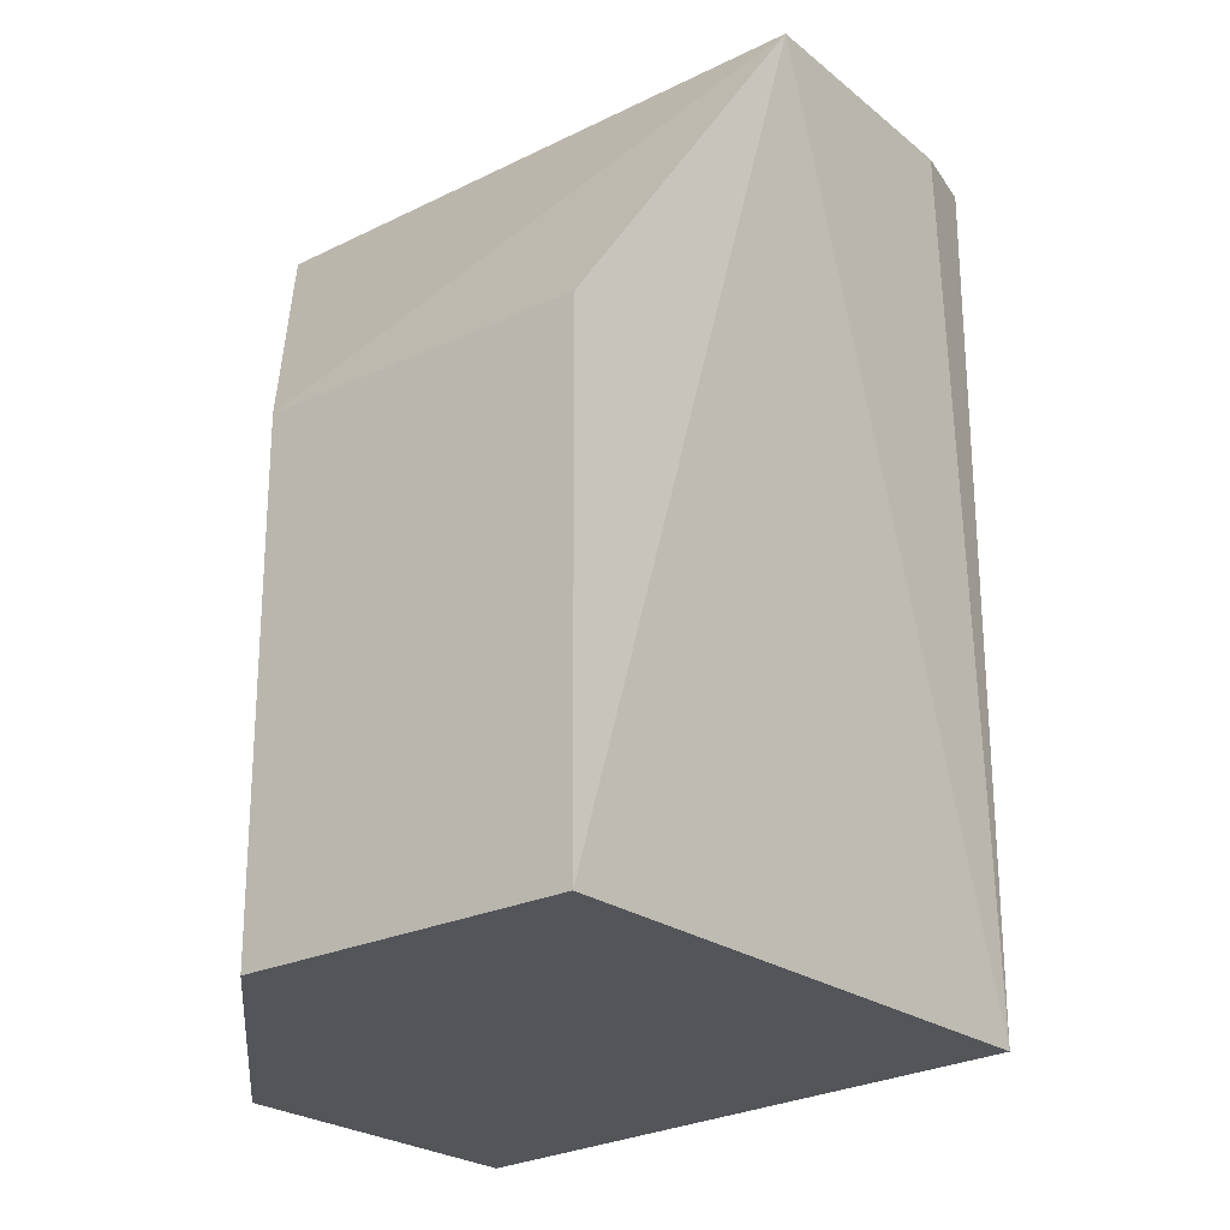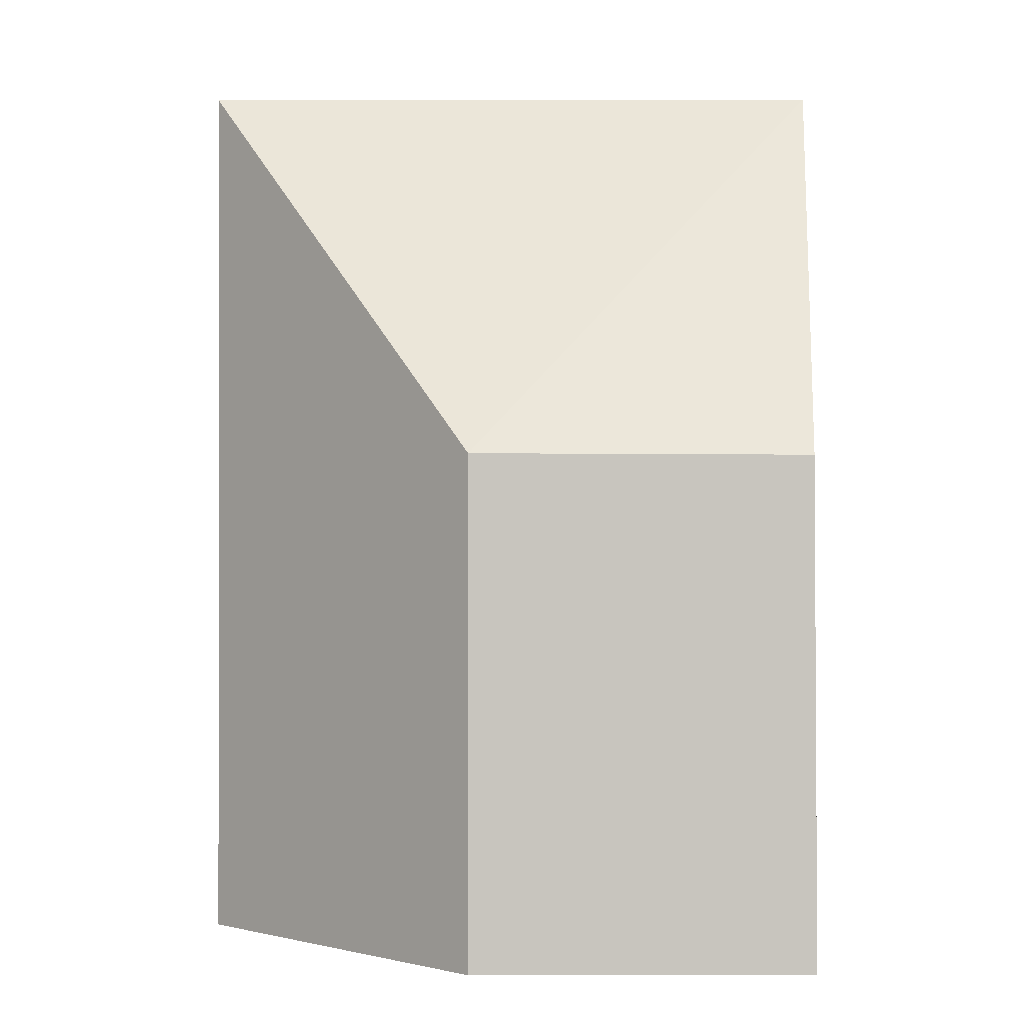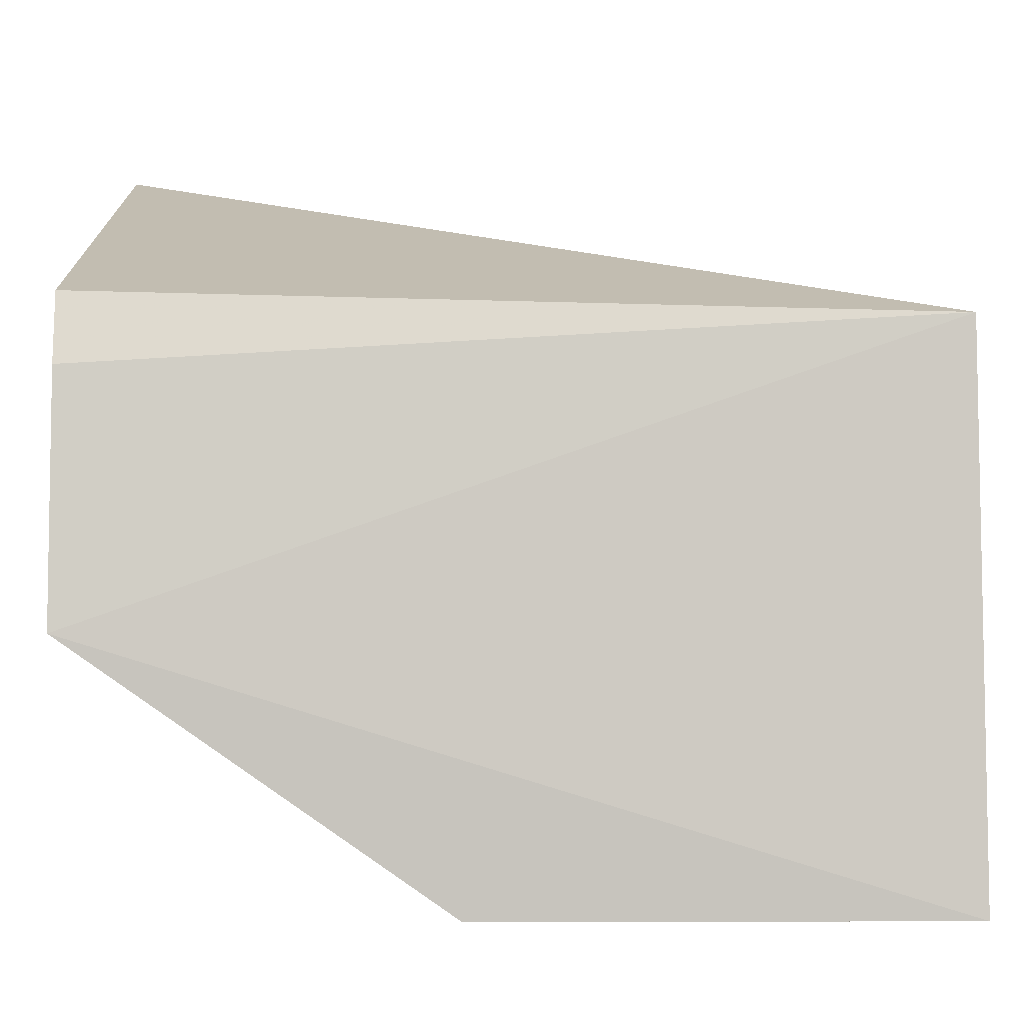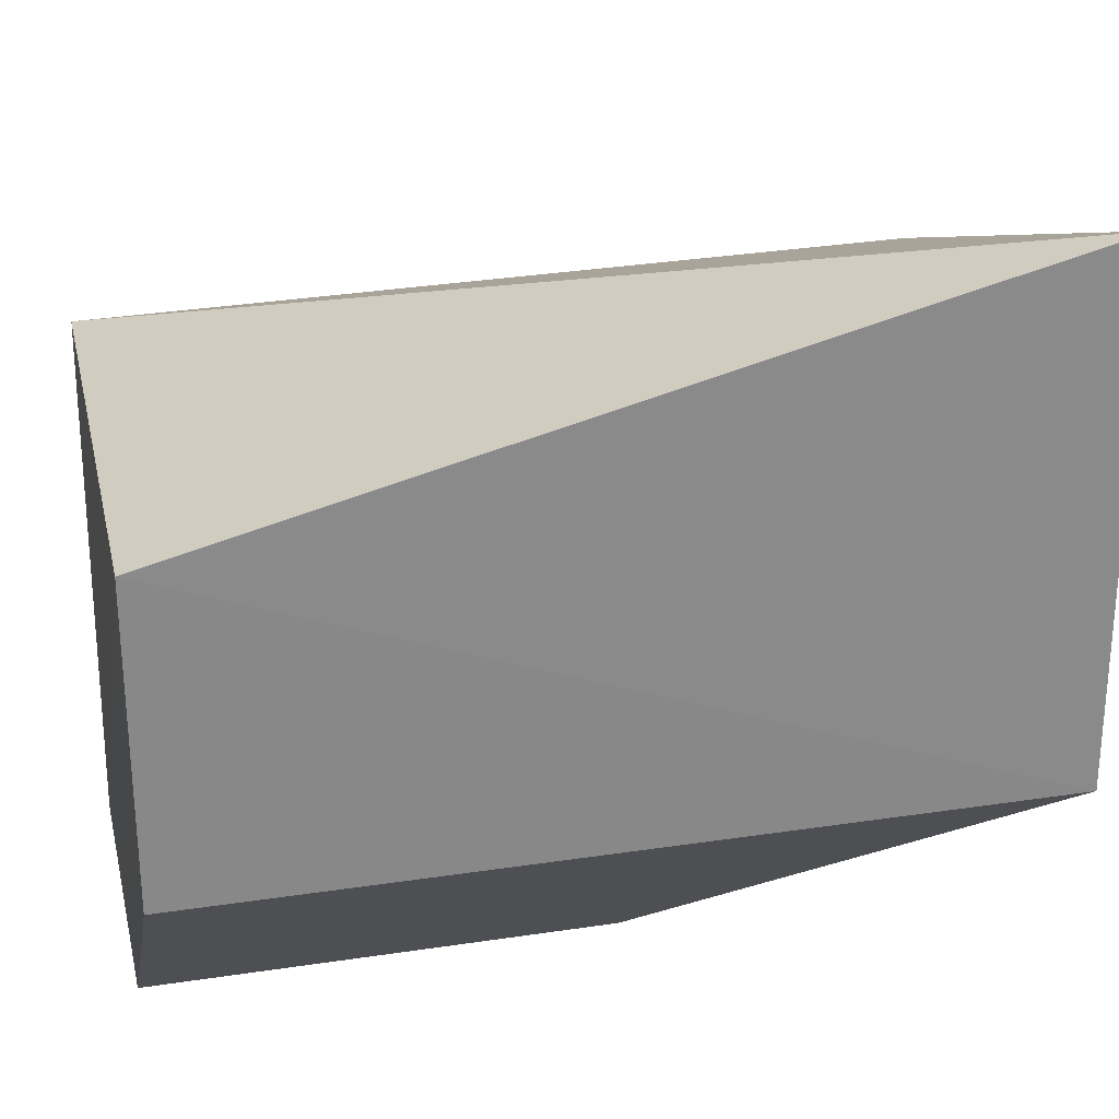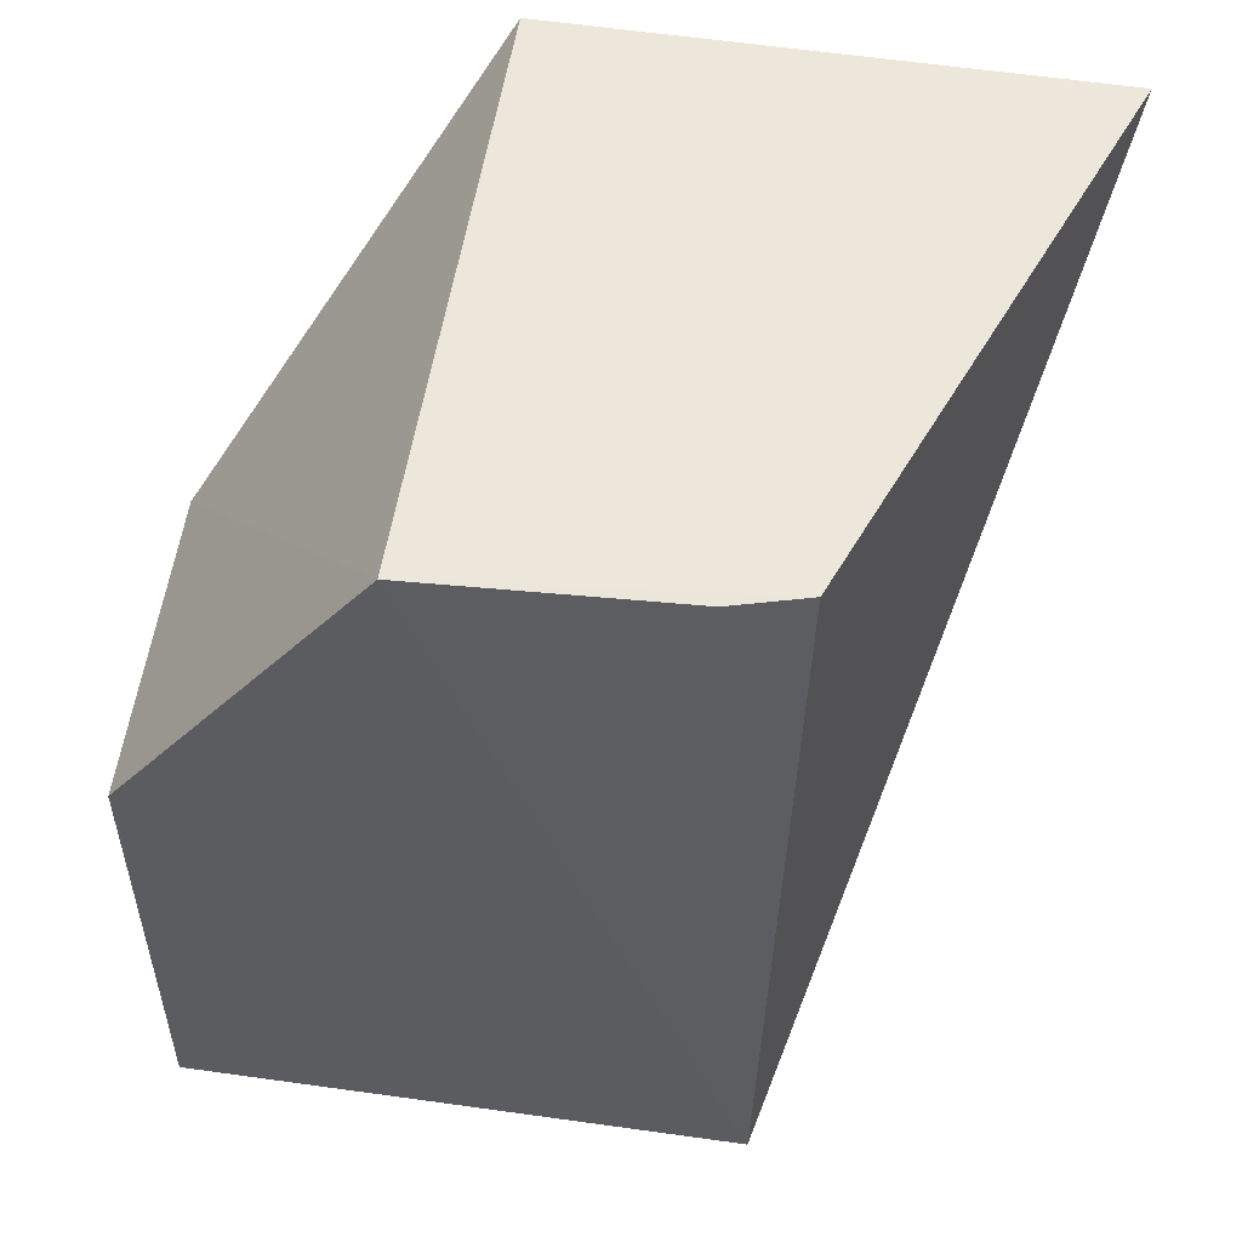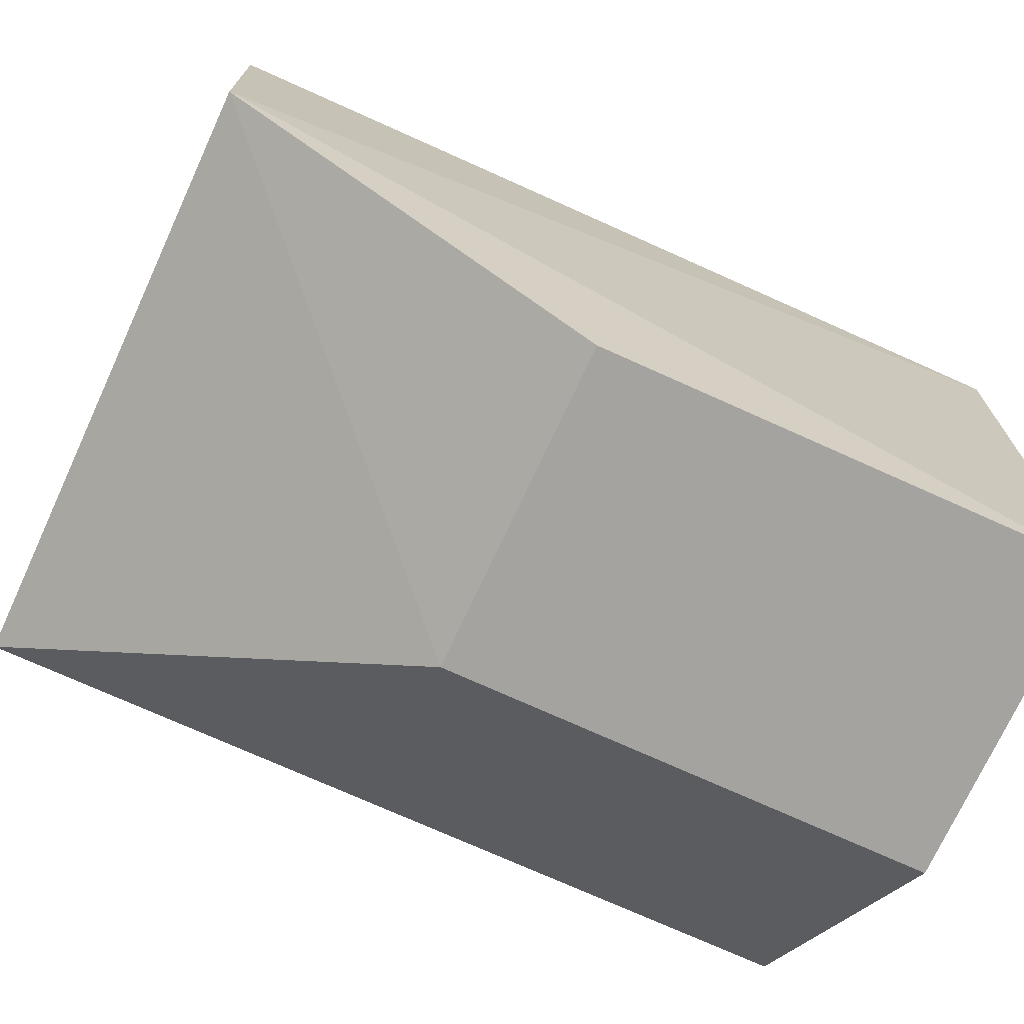
<metadata>
{"format":"obj","ext":"obj","renderer":"f3d","projection":"perspective","resolution":1024,"background":"white","views":[{"elev":-24.4,"azim":-140.4,"up":"+Y"},{"elev":-0.2,"azim":-179.3,"up":"+Y"},{"elev":-3.9,"azim":-91.3,"up":"+Z"},{"elev":27.4,"azim":76.9,"up":"+Z"},{"elev":53.4,"azim":-81.3,"up":"+Y"},{"elev":-71.5,"azim":-114.7,"up":"+Z"}]}
</metadata>
<code>
v -0.15 -0.1439 0.1036
v -0.15 -0.1439 0.01268
v -0.15 0.09848 0.01268
v -0.3128 0.09882 0.1031
v -0.3171 -0.144 -0.06088
v -0.1522 0.0989 0.1636
v -0.3174 -0.1424 0.09745
v -0.2258 -0.1439 -0.06308
v -0.3217 0.09843 0.01307
v -0.2258 -0.007576 -0.06308
v -0.3182 0.09855 0.08293
v -0.3164 -0.007932 -0.06092
f 1 2 3
f 5 2 1
f 6 1 3
f 6 3 4
f 7 5 1
f 7 6 4
f 7 1 6
f 8 3 2
f 8 2 5
f 9 4 3
f 9 5 7
f 10 9 3
f 10 3 8
f 11 9 7
f 11 7 4
f 11 4 9
f 12 5 9
f 12 9 10
f 12 10 8
f 12 8 5

</code>
